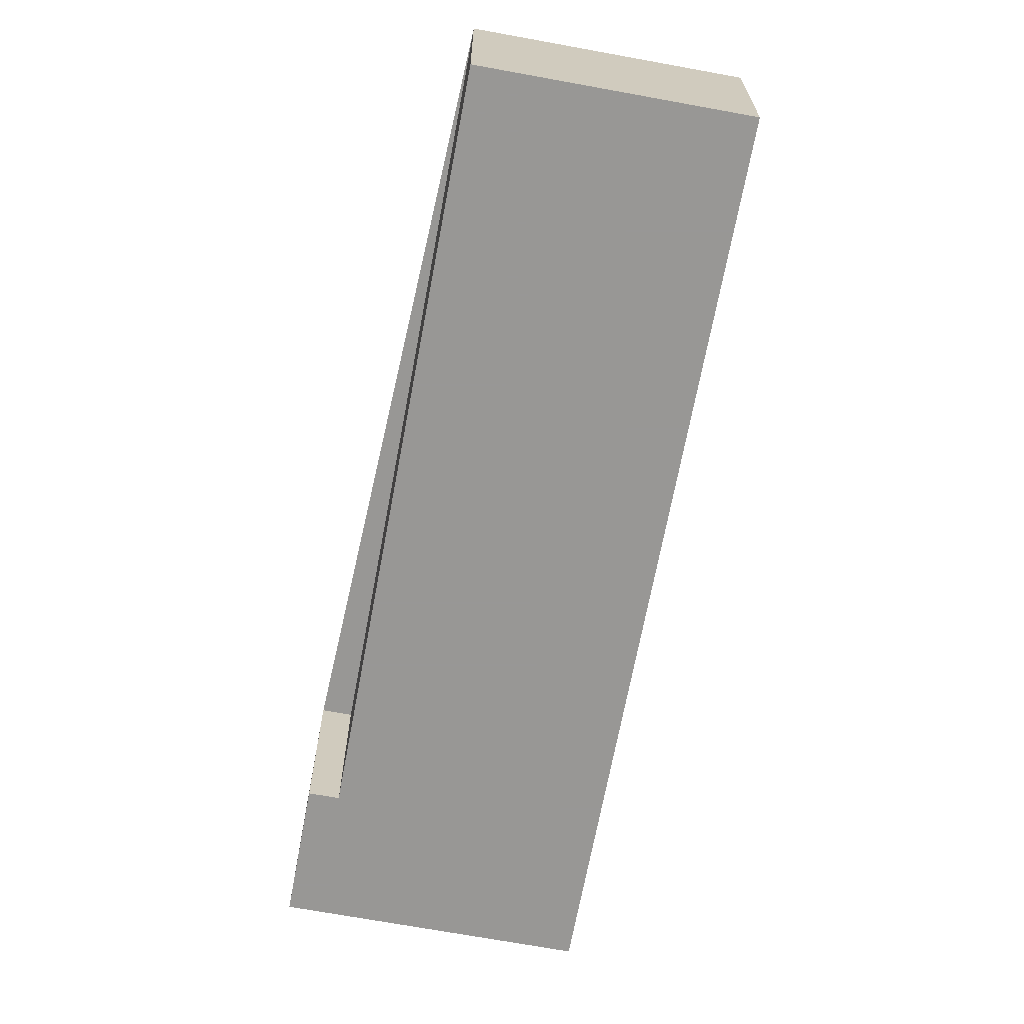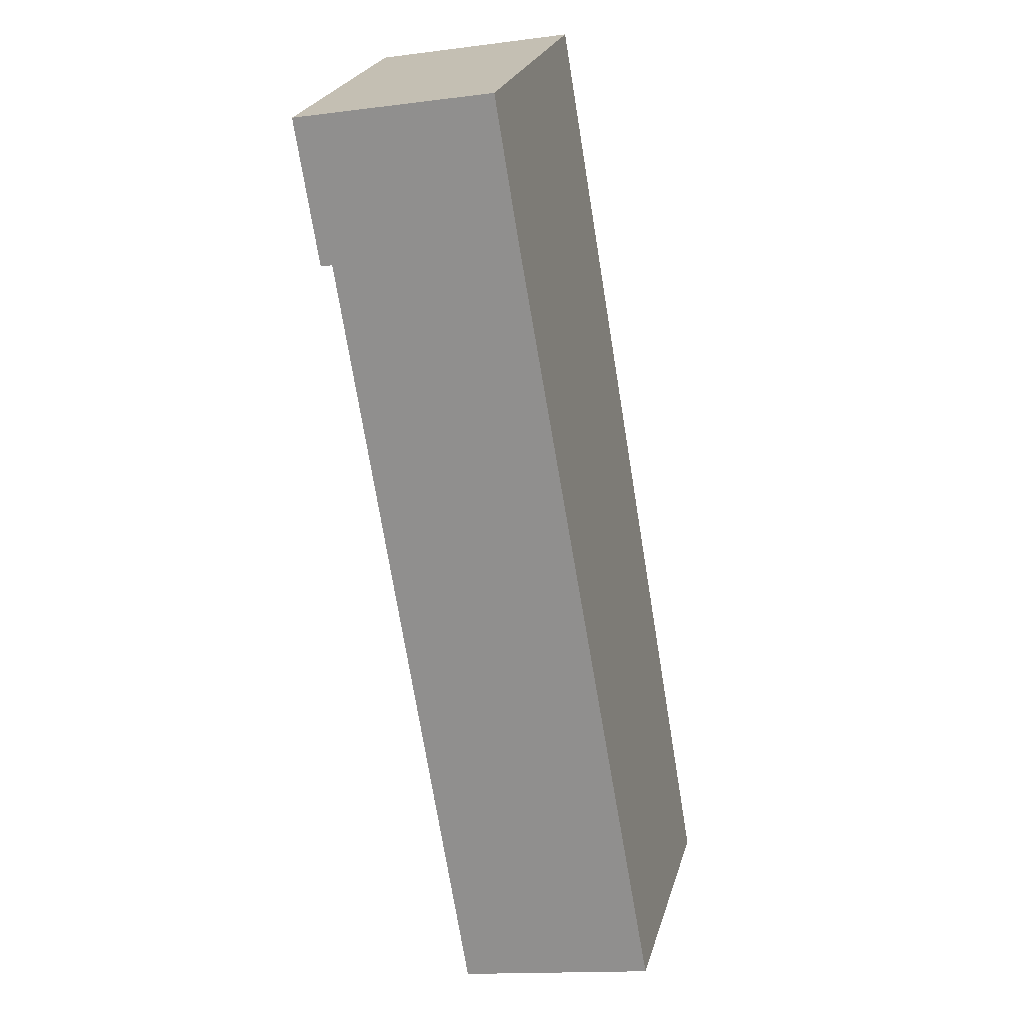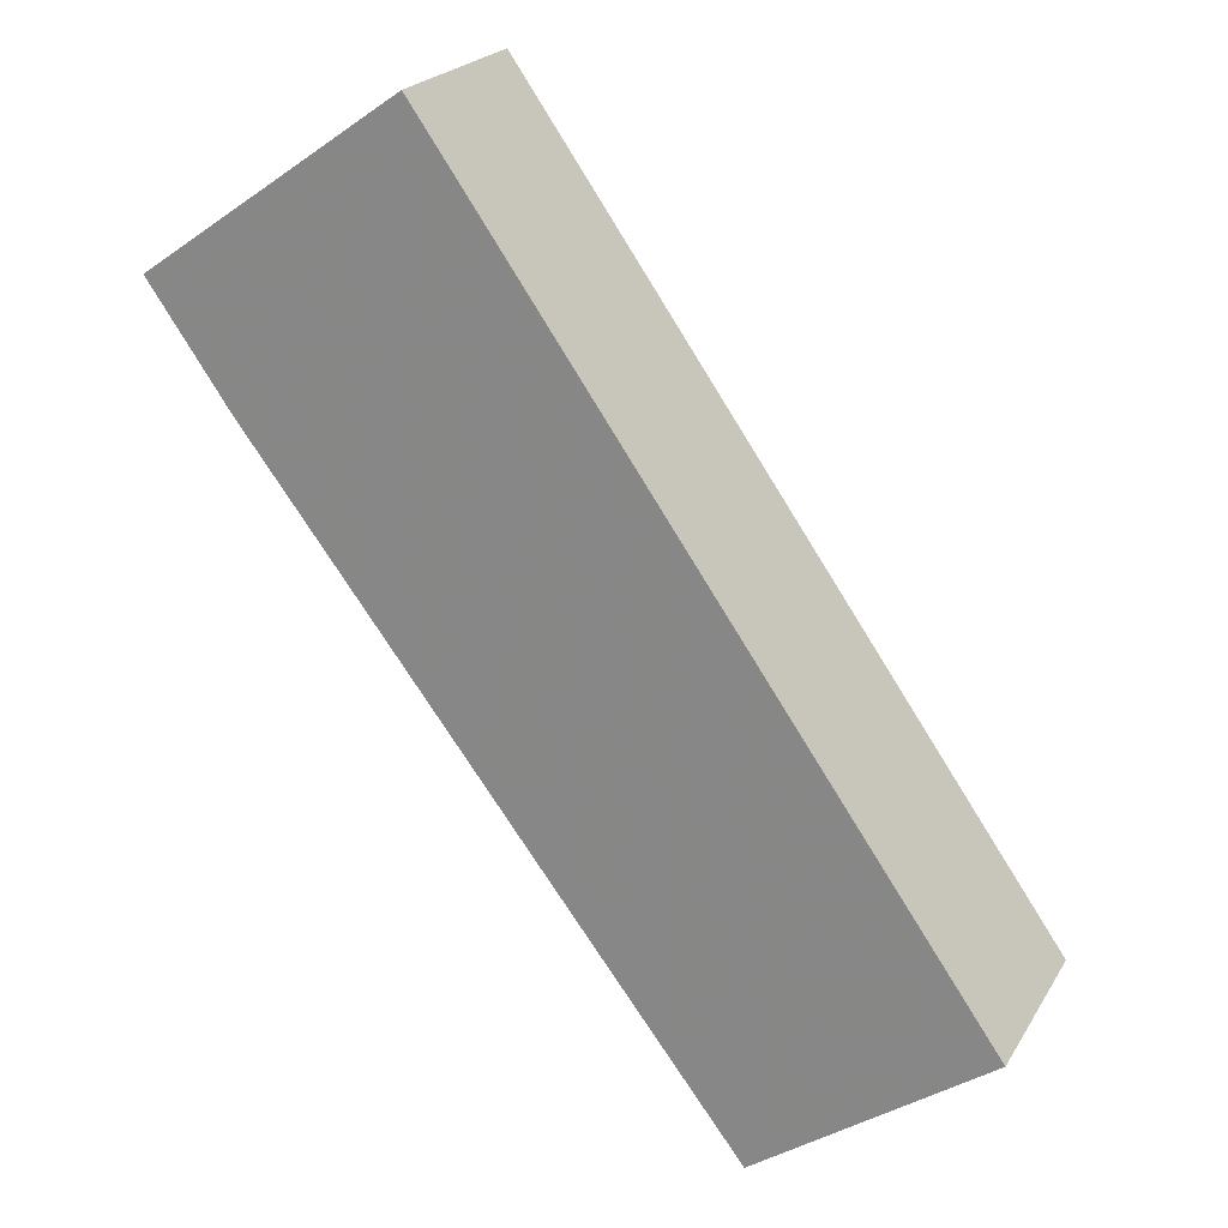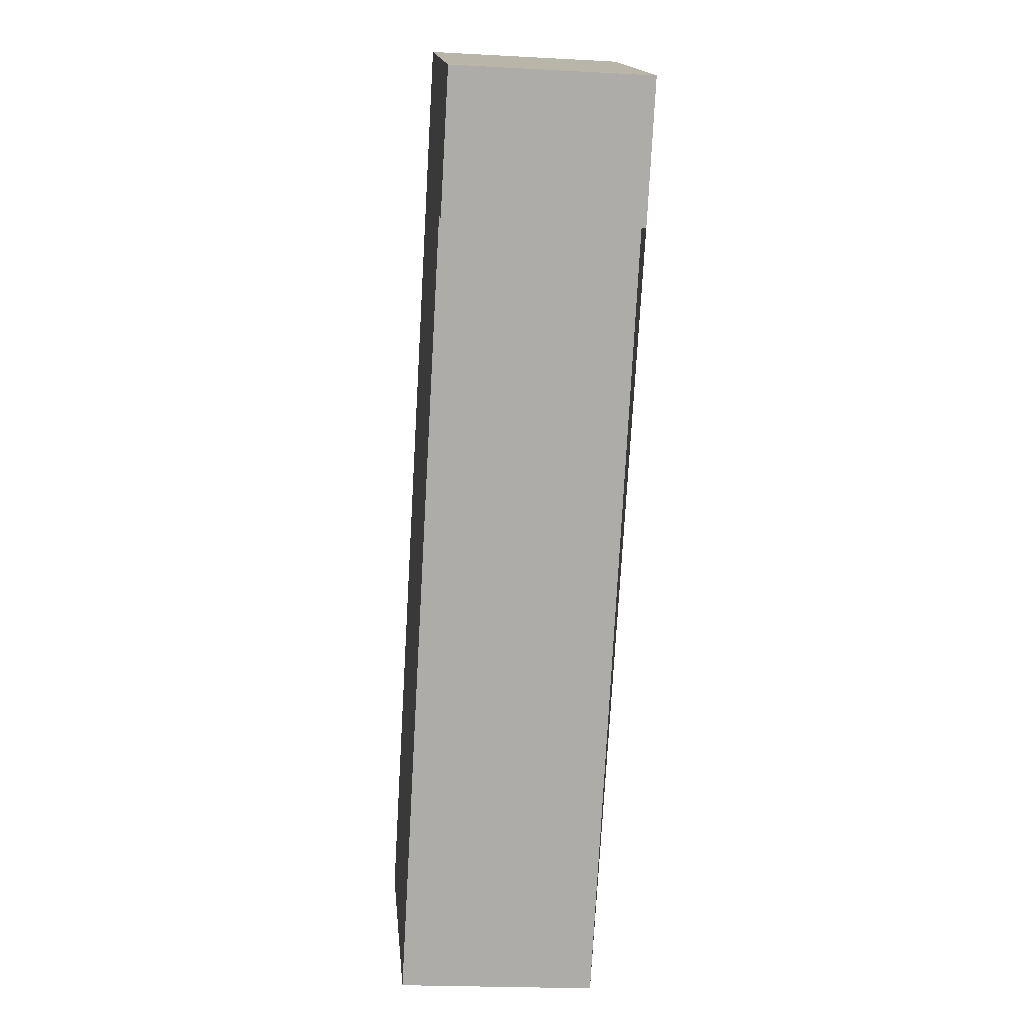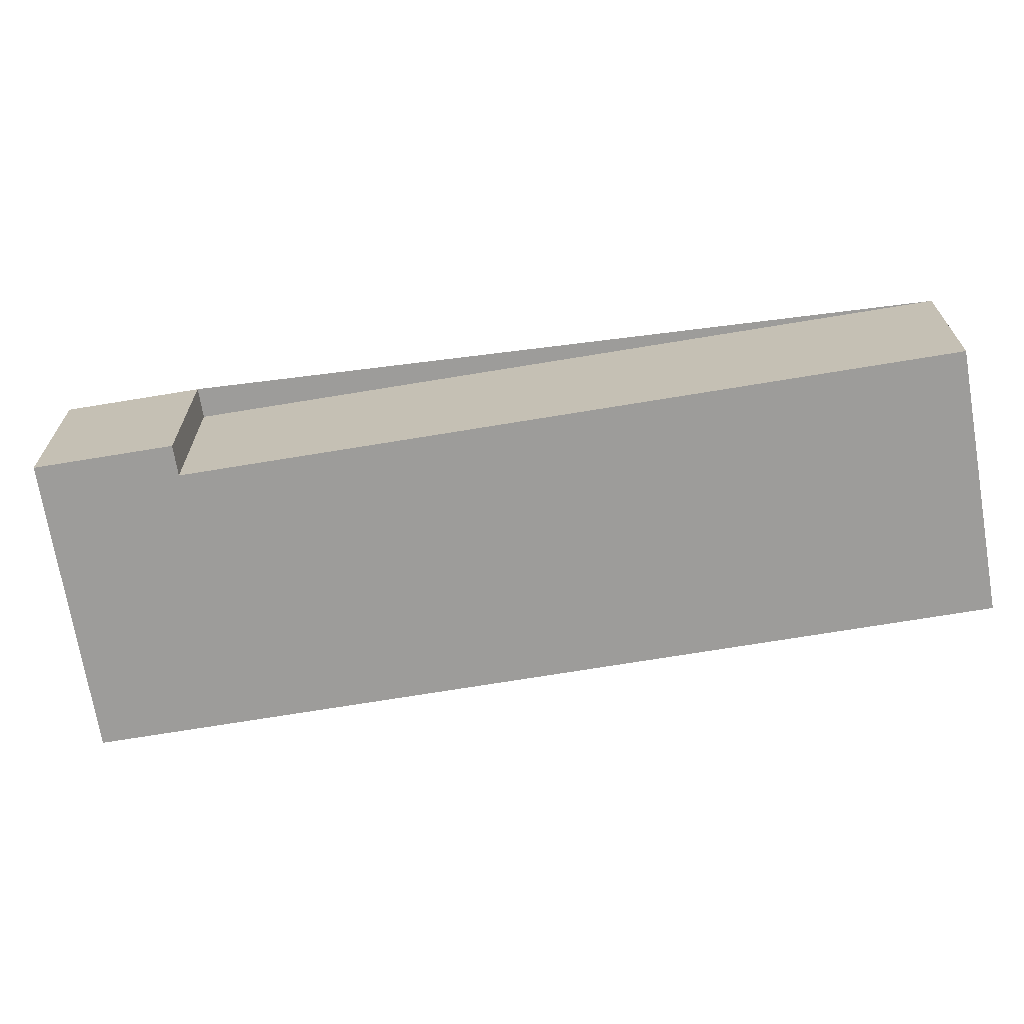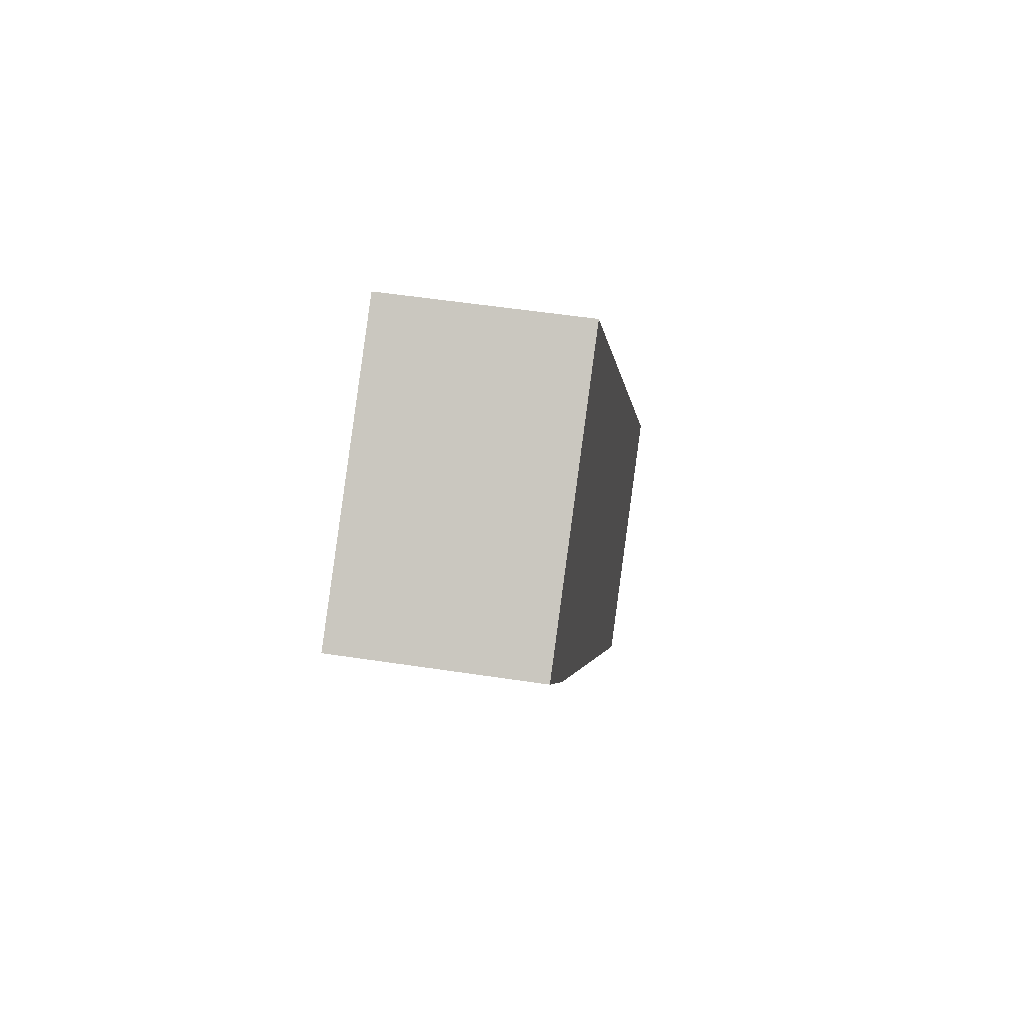
<metadata>
{"format":"obj","ext":"obj","renderer":"f3d","projection":"perspective","resolution":1024,"background":"white","views":[{"elev":-68.2,"azim":-155.6,"up":"+Y"},{"elev":-14.4,"azim":106.1,"up":"+Z"},{"elev":22.1,"azim":-156.6,"up":"+Z"},{"elev":-21.6,"azim":84.5,"up":"+Z"},{"elev":-70.0,"azim":134.4,"up":"+Y"},{"elev":52.0,"azim":99.4,"up":"+Z"}]}
</metadata>
<code>
v 660.7 -266.1 66.96
v 654 -266.1 71.66
v 639.7 -266.1 51.35
v 644.8 -266.1 47.82
v 645.8 -266.1 47.15
v 657.8 -266.1 64.36
v 658.5 -266.1 63.88
v 657.8 -261 64.36
v 658.5 -261 63.88
v 660.7 -261 66.96
v 654 -261 71.66
v 639.7 -261 51.35
v 644.8 -261 47.82
v 645.8 -261 47.15
g CityEngineShapeMaterial_634
f 2 1 7 6 5 4 3
f 9 8 14 13 12 11 10
f 1 7 9 10
f 7 6 8 9
f 6 5 14 8
f 5 4 13 14
f 4 3 12 13
f 3 2 11 12
f 2 1 10 11

</code>
